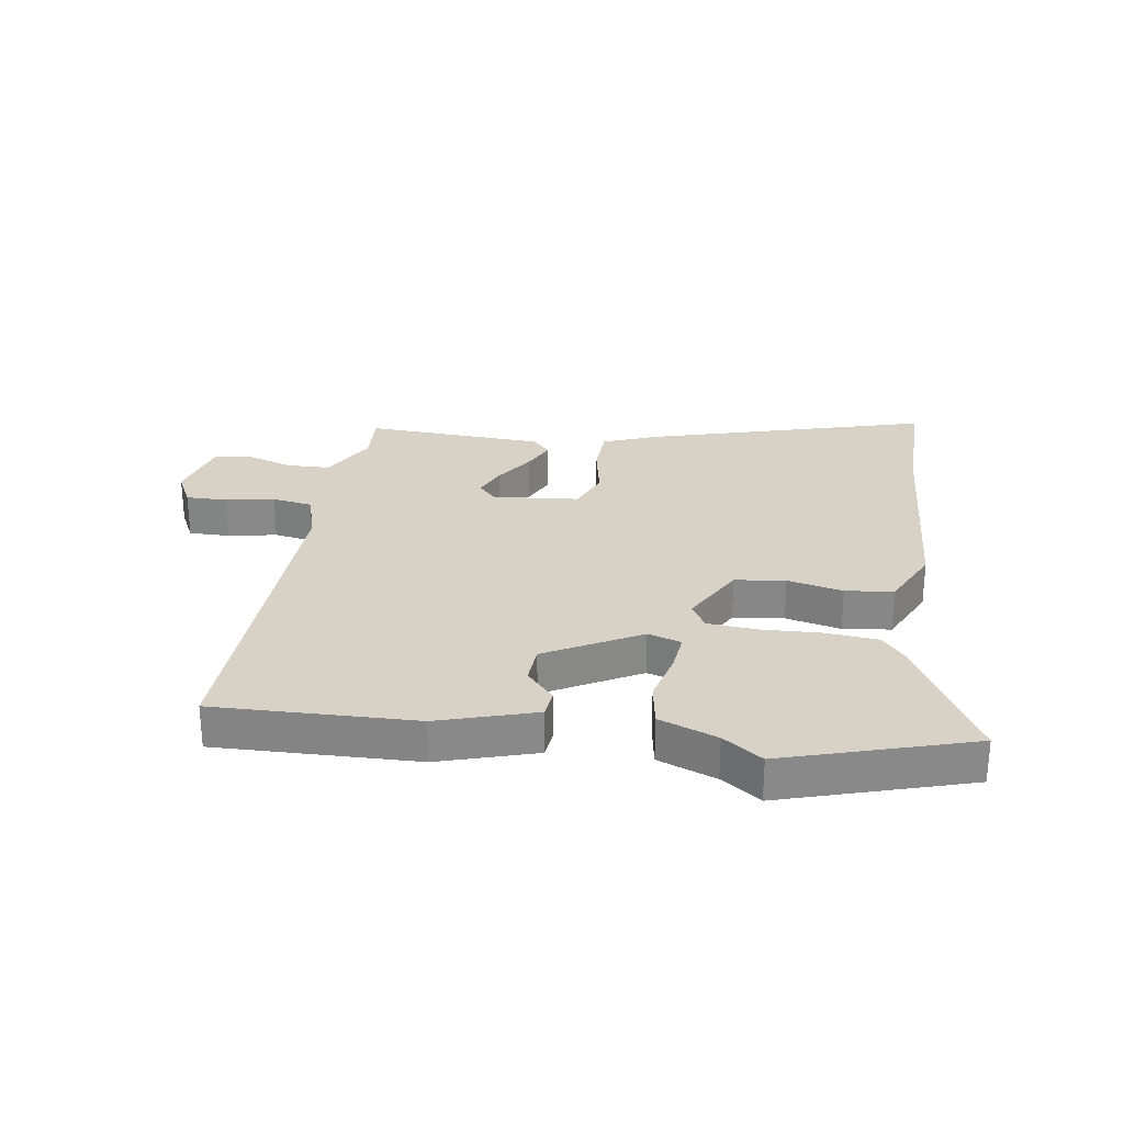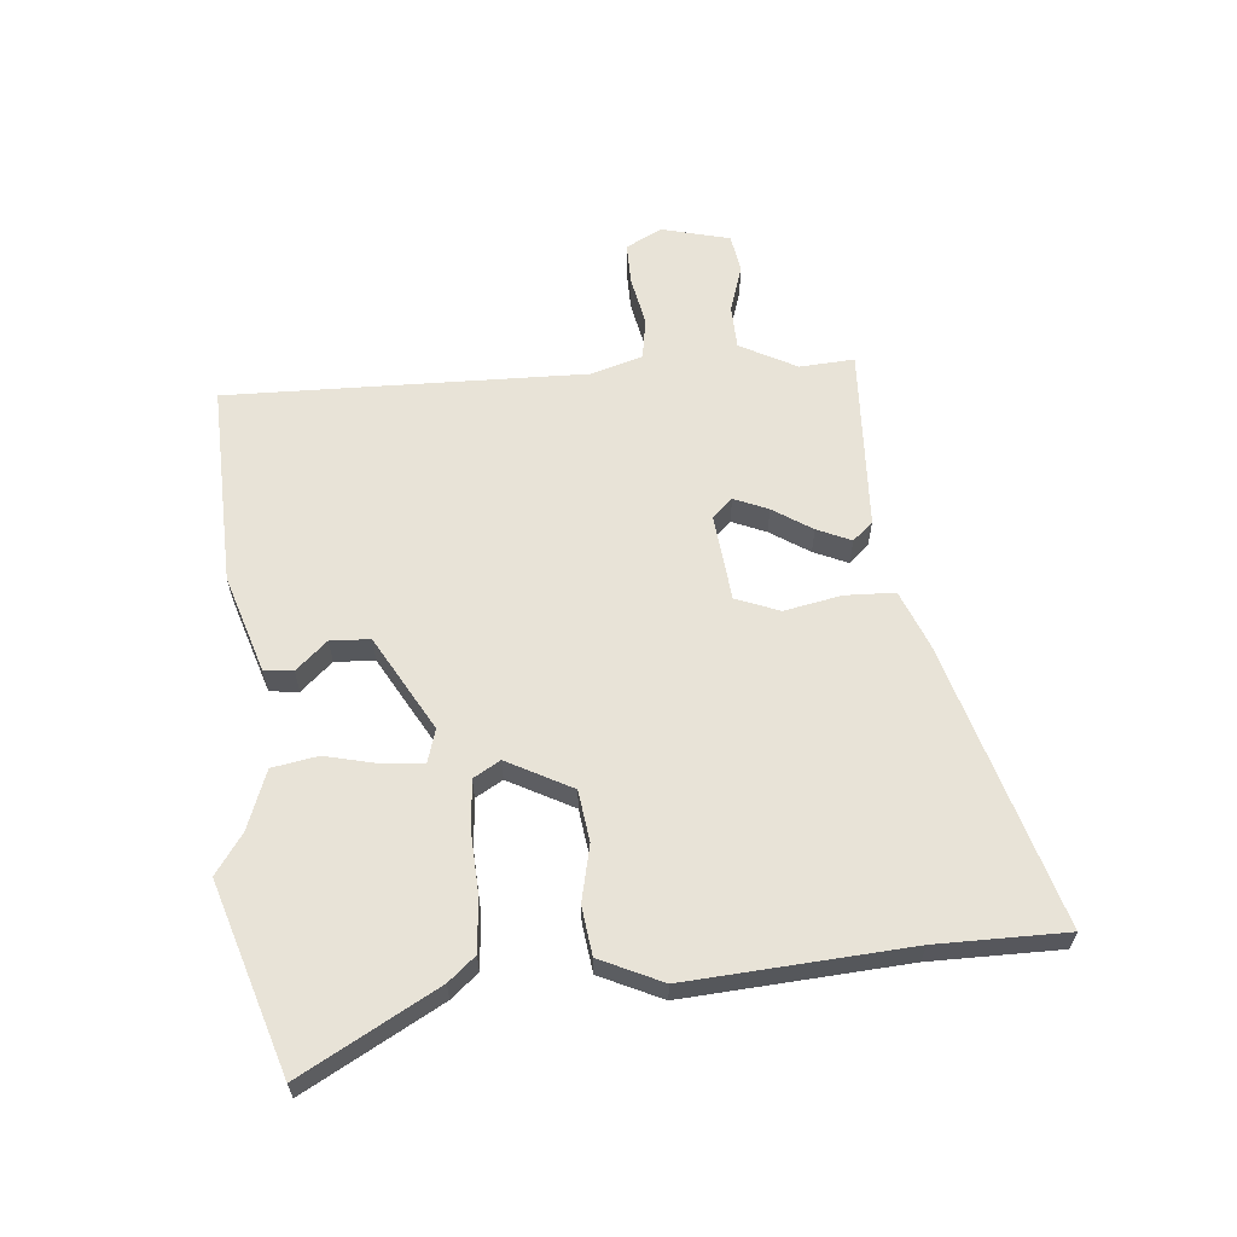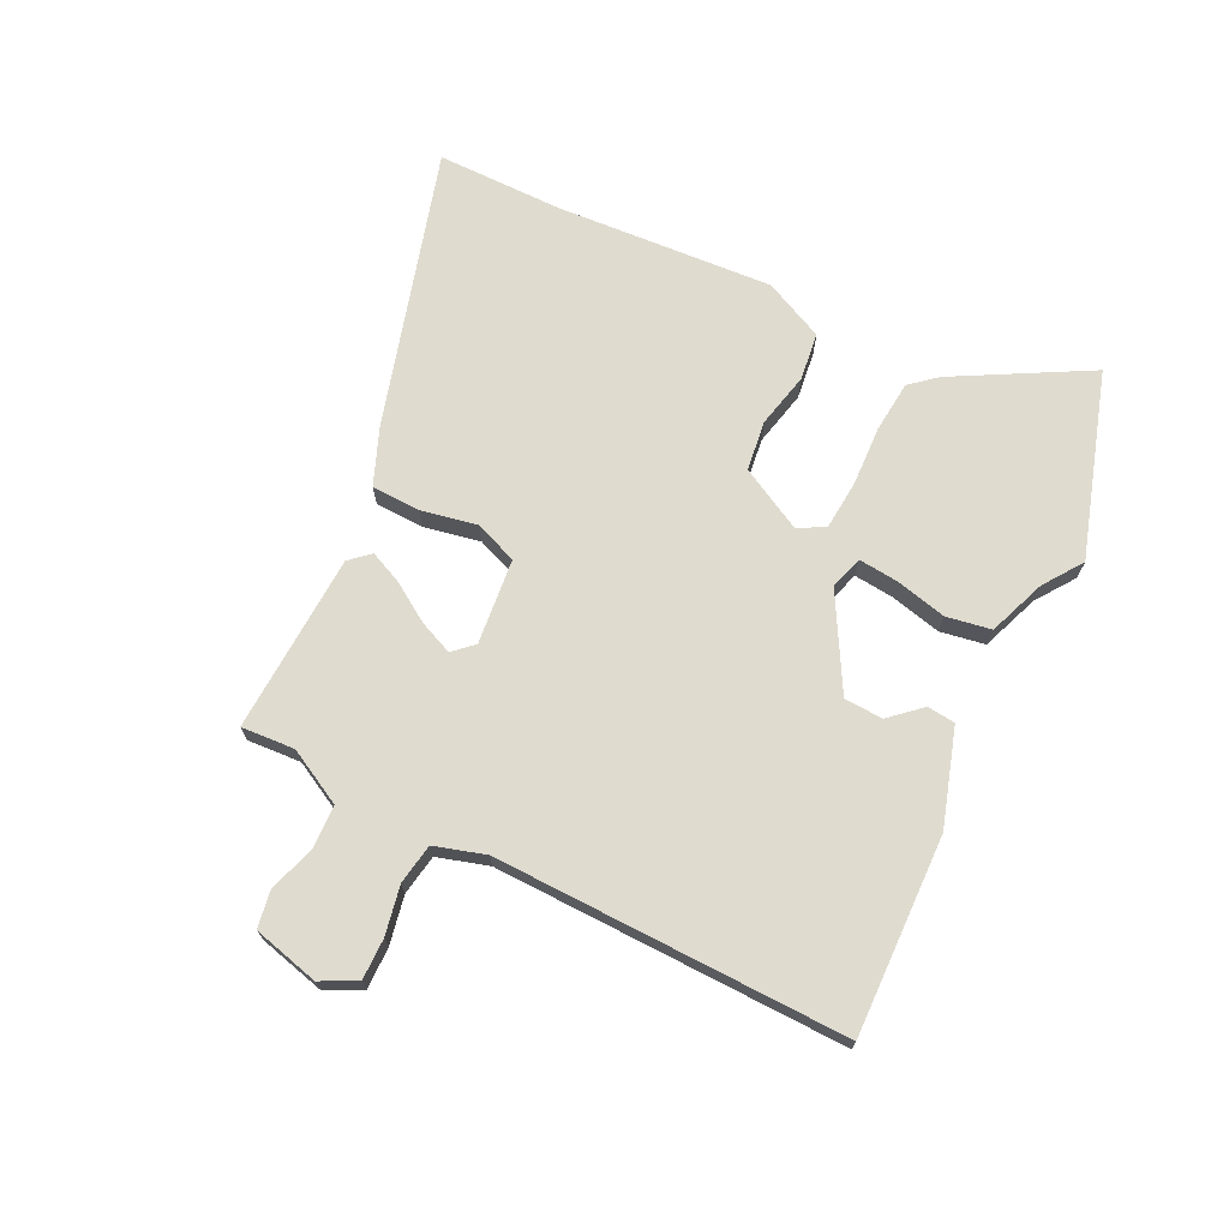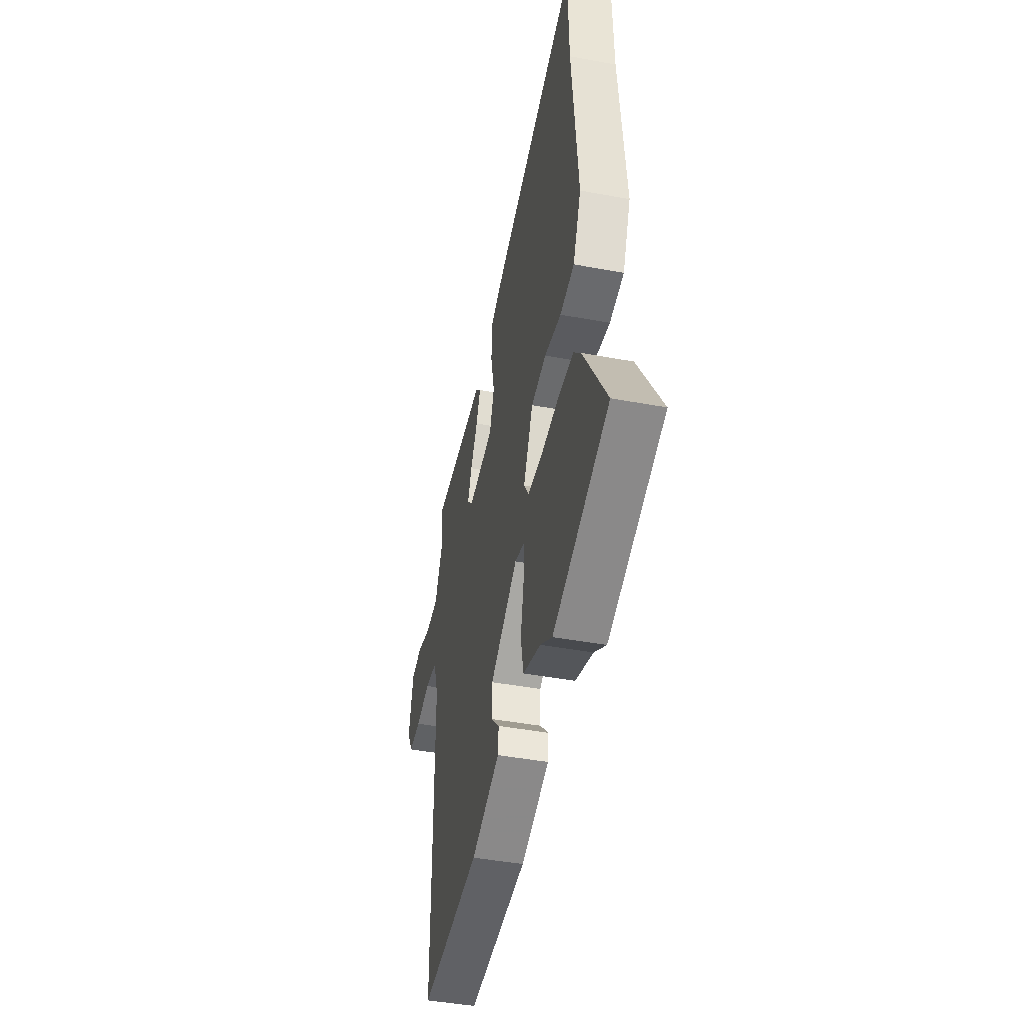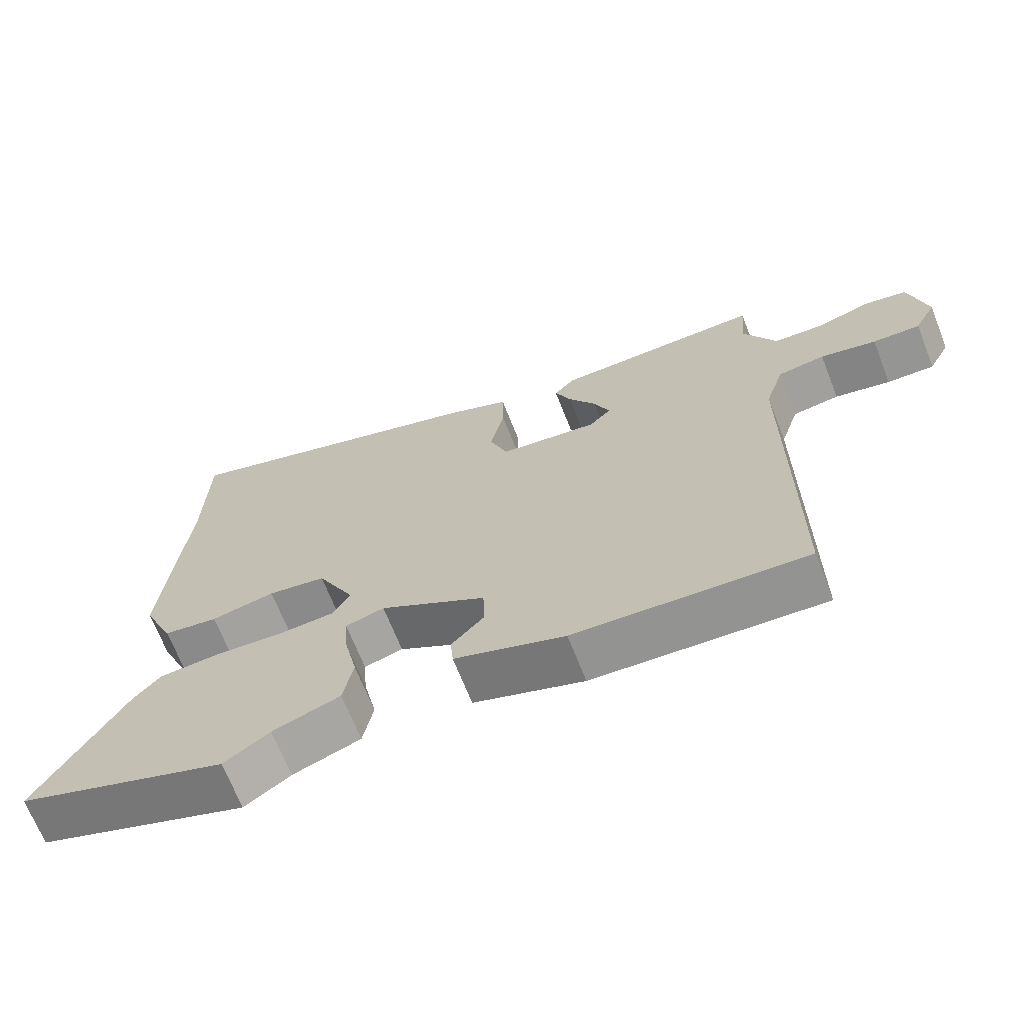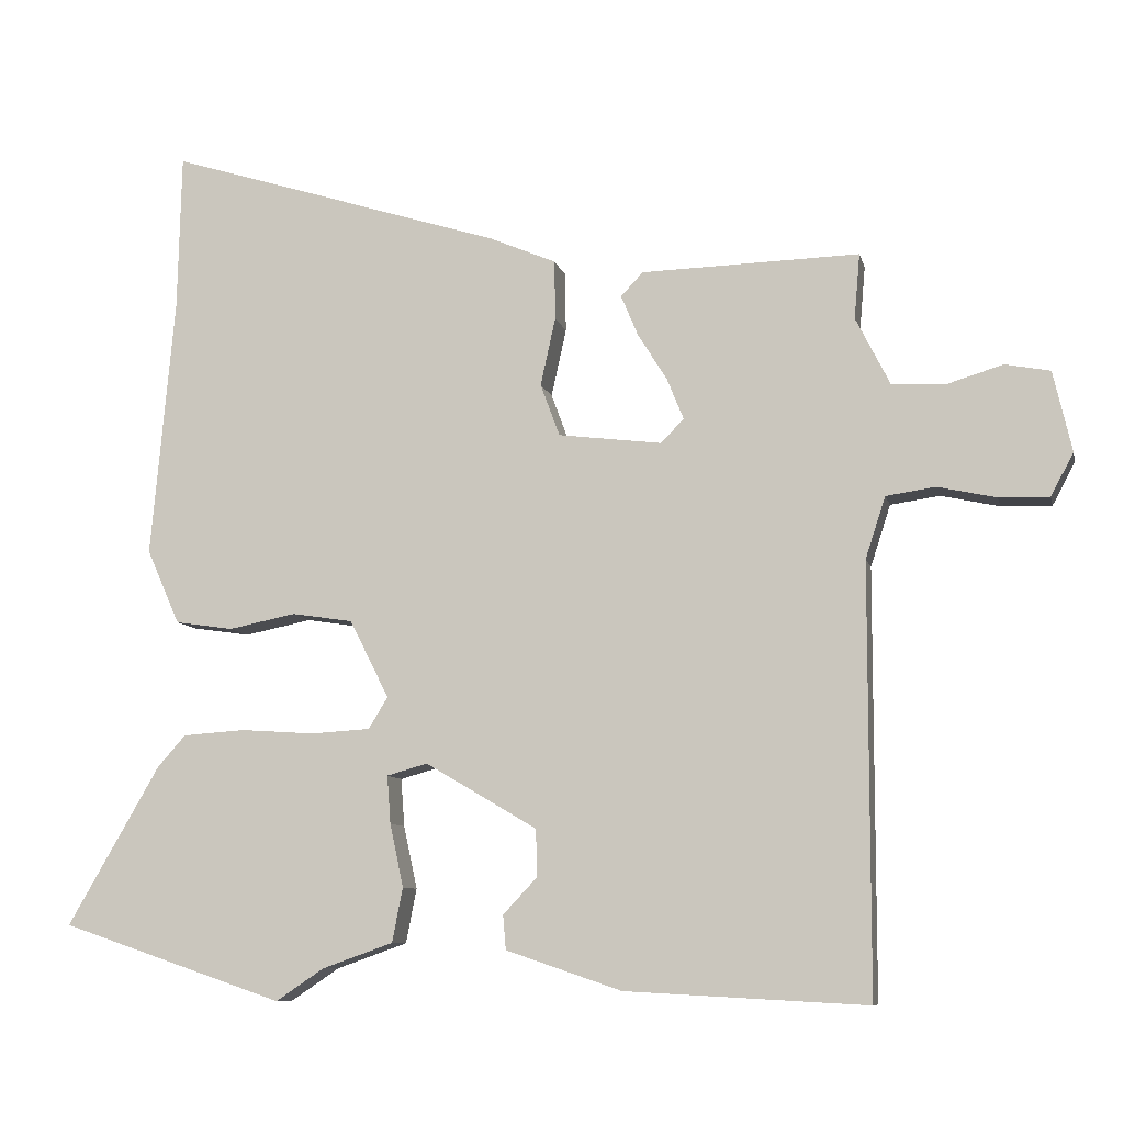
<metadata>
{"format":"obj","ext":"obj","renderer":"f3d","projection":"perspective","resolution":1024,"background":"white","views":[{"elev":27.3,"azim":-169.8,"up":"+Y"},{"elev":61.6,"azim":-93.9,"up":"+Y"},{"elev":70.4,"azim":117.4,"up":"+Y"},{"elev":-44.6,"azim":-102.2,"up":"+Z"},{"elev":-68.1,"azim":21.5,"up":"+Z"},{"elev":-8.8,"azim":12.6,"up":"+Z"}]}
</metadata>
<code>
v 0.499 0.07 -0.561
v 0.161 0.07 -0.543
v -0.001 0.07 -0.488
v -0.005 0.07 -0.44
v 0.043 0.07 -0.389
v 0.041 0.07 -0.323
v -0.115 0.07 -0.231
v -0.172 0.07 -0.247
v -0.167 0.07 -0.314
v -0.148 0.07 -0.402
v -0.163 0.07 -0.478
v -0.262 0.07 -0.513
v -0.329 0.07 -0.558
v -0.641 0.07 -0.452
v -0.512 0.07 -0.229
v -0.473 0.07 -0.185
v -0.385 0.07 -0.179
v -0.283 0.07 -0.186
v -0.2 0.07 -0.181
v -0.173 0.07 -0.137
v -0.228 0.07 -0.028
v -0.313 0.07 -0.015
v -0.407 0.07 -0.034
v -0.488 0.07 -0.022
v -0.534 0.07 0.082
v -0.501 0.07 0.449
v -0.496 0.07 0.665
v -0.027 0.07 0.518
v 0.067 0.07 0.478
v 0.068 0.07 0.395
v 0.047 0.07 0.3
v 0.074 0.07 0.227
v 0.219 0.07 0.209
v 0.251 0.07 0.242
v 0.228 0.07 0.299
v 0.187 0.07 0.365
v 0.163 0.07 0.422
v 0.194 0.07 0.455
v 0.499 0.07 0.463
v 0.491 0.07 0.372
v 0.539 0.07 0.277
v 0.613 0.07 0.273
v 0.692 0.07 0.297
v 0.755 0.07 0.285
v 0.781 0.07 0.172
v 0.749 0.07 0.112
v 0.679 0.07 0.114
v 0.597 0.07 0.132
v 0.528 0.07 0.122
v 0.5 0.07 0.036
v 0.499 0 -0.561
v 0.161 0 -0.543
v -0.001 0 -0.488
v -0.005 0 -0.44
v 0.043 0 -0.389
v 0.041 0 -0.323
v -0.115 0 -0.231
v -0.172 0 -0.247
v -0.167 0 -0.314
v -0.148 0 -0.402
v -0.163 0 -0.478
v -0.262 0 -0.513
v -0.329 0 -0.558
v -0.641 0 -0.452
v -0.512 0 -0.229
v -0.473 0 -0.185
v -0.385 0 -0.179
v -0.283 0 -0.186
v -0.2 0 -0.181
v -0.173 0 -0.137
v -0.228 0 -0.028
v -0.313 0 -0.015
v -0.407 0 -0.034
v -0.488 0 -0.022
v -0.534 0 0.082
v -0.501 0 0.449
v -0.496 0 0.665
v -0.027 0 0.518
v 0.067 0 0.478
v 0.068 0 0.395
v 0.047 0 0.3
v 0.074 0 0.227
v 0.219 0 0.209
v 0.251 0 0.242
v 0.228 0 0.299
v 0.187 0 0.365
v 0.163 0 0.422
v 0.194 0 0.455
v 0.499 0 0.463
v 0.491 0 0.372
v 0.539 0 0.277
v 0.613 0 0.273
v 0.692 0 0.297
v 0.755 0 0.285
v 0.781 0 0.172
v 0.749 0 0.112
v 0.679 0 0.114
v 0.597 0 0.132
v 0.528 0 0.122
v 0.5 0 0.036
f 45 46 47 48
f 45 48 49
f 42 43 44 45
f 41 42 45 49
f 40 41 49 50
f 38 39 40
f 35 36 37 38
f 34 35 38 40
f 33 34 40 50
f 28 29 30 31
f 26 27 28 31
f 26 31 32
f 25 26 32
f 22 23 24 25
f 21 22 25 32
f 20 21 32 33
f 15 16 17 18
f 15 18 19
f 12 13 14 15
f 12 15 19
f 9 10 11 12
f 8 9 12 19
f 7 8 19 20
f 2 3 4 5
f 2 5 6
f 1 2 6
f 7 20 33 50
f 1 6 7 50
f 98 97 96 95
f 99 98 95
f 95 94 93 92
f 99 95 92 91
f 100 99 91 90
f 90 89 88
f 88 87 86 85
f 90 88 85 84
f 100 90 84 83
f 81 80 79 78
f 81 78 77 76
f 82 81 76
f 82 76 75
f 75 74 73 72
f 82 75 72 71
f 83 82 71 70
f 68 67 66 65
f 69 68 65
f 65 64 63 62
f 69 65 62
f 62 61 60 59
f 69 62 59 58
f 70 69 58 57
f 55 54 53 52
f 56 55 52
f 56 52 51
f 100 83 70 57
f 100 57 56 51
f 1 51 52 2
f 2 52 53 3
f 3 53 54 4
f 4 54 55 5
f 5 55 56 6
f 6 56 57 7
f 7 57 58 8
f 8 58 59 9
f 9 59 60 10
f 10 60 61 11
f 11 61 62 12
f 12 62 63 13
f 13 63 64 14
f 14 64 65 15
f 15 65 66 16
f 16 66 67 17
f 17 67 68 18
f 18 68 69 19
f 19 69 70 20
f 20 70 71 21
f 21 71 72 22
f 22 72 73 23
f 23 73 74 24
f 24 74 75 25
f 25 75 76 26
f 26 76 77 27
f 27 77 78 28
f 28 78 79 29
f 29 79 80 30
f 30 80 81 31
f 31 81 82 32
f 32 82 83 33
f 33 83 84 34
f 34 84 85 35
f 35 85 86 36
f 36 86 87 37
f 37 87 88 38
f 38 88 89 39
f 39 89 90 40
f 40 90 91 41
f 41 91 92 42
f 42 92 93 43
f 43 93 94 44
f 44 94 95 45
f 45 95 96 46
f 46 96 97 47
f 47 97 98 48
f 48 98 99 49
f 49 99 100 50
f 50 100 51 1

</code>
